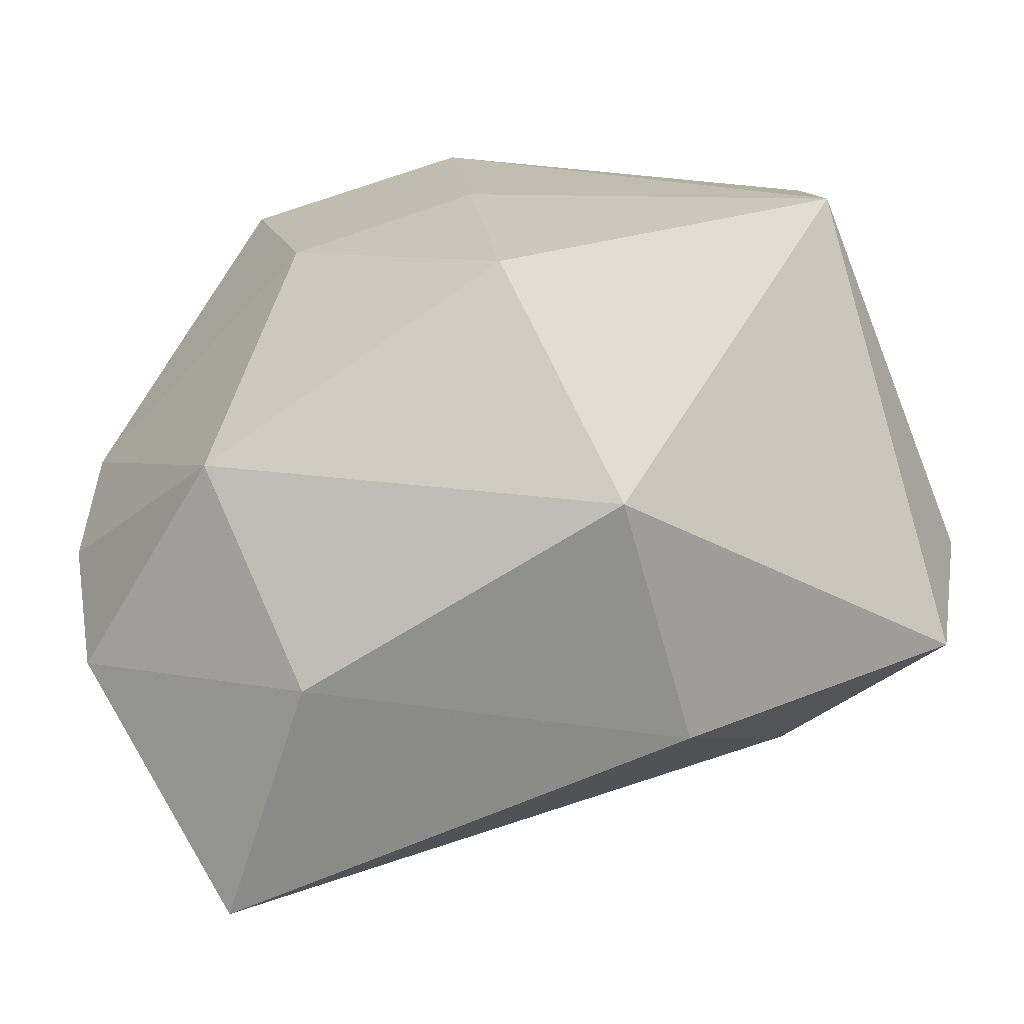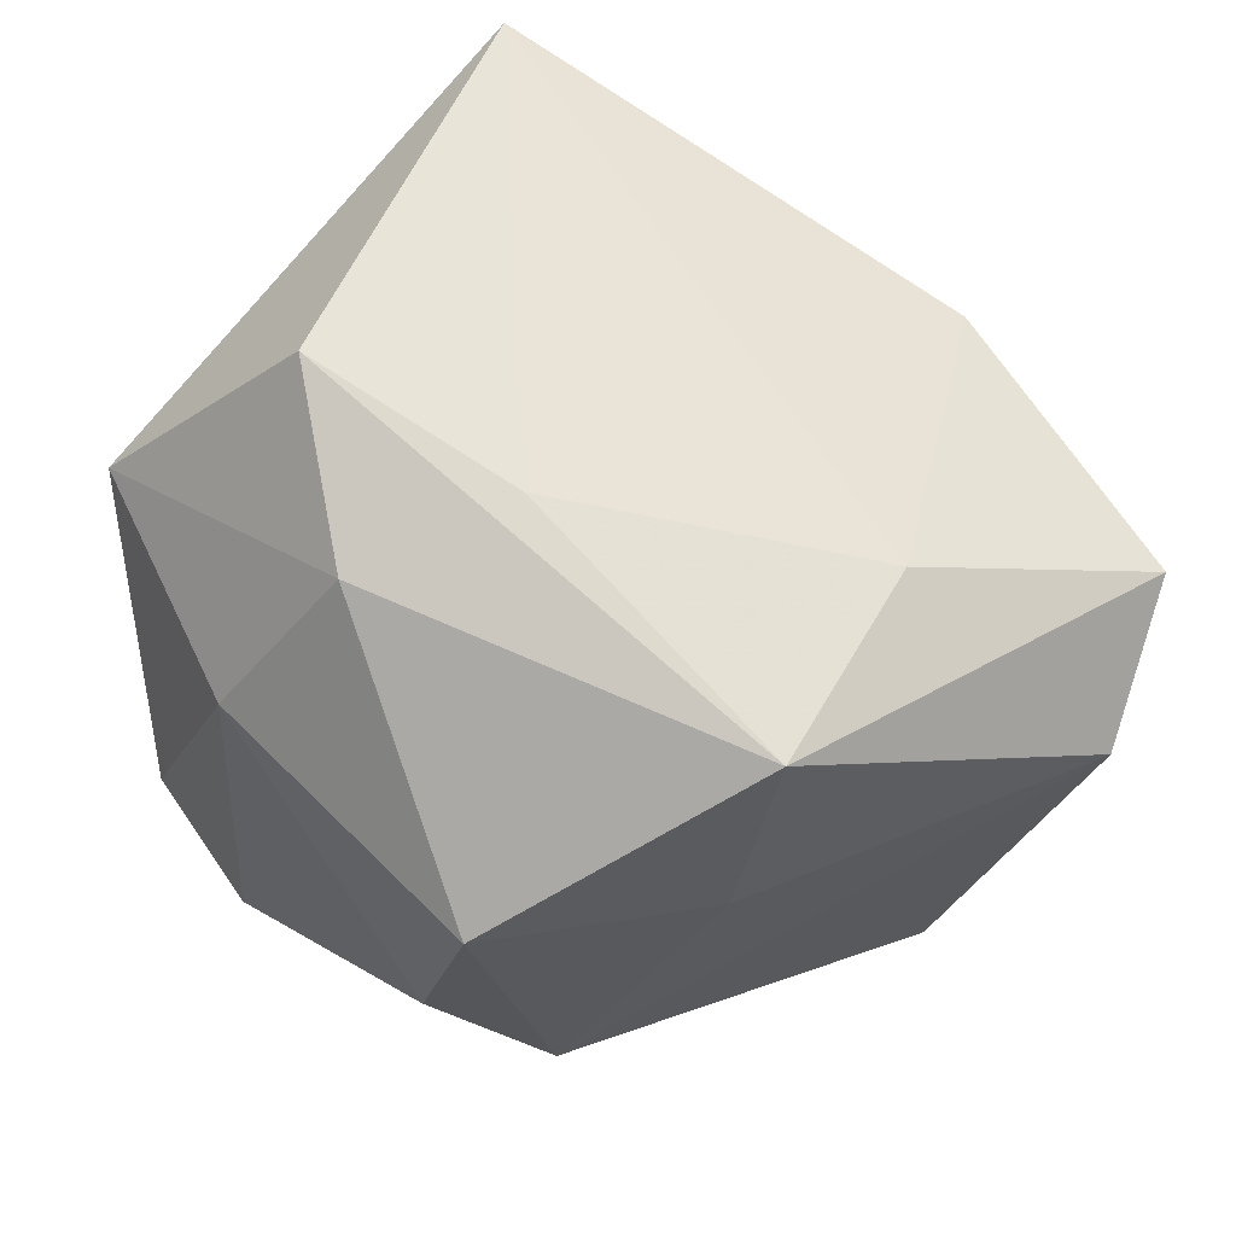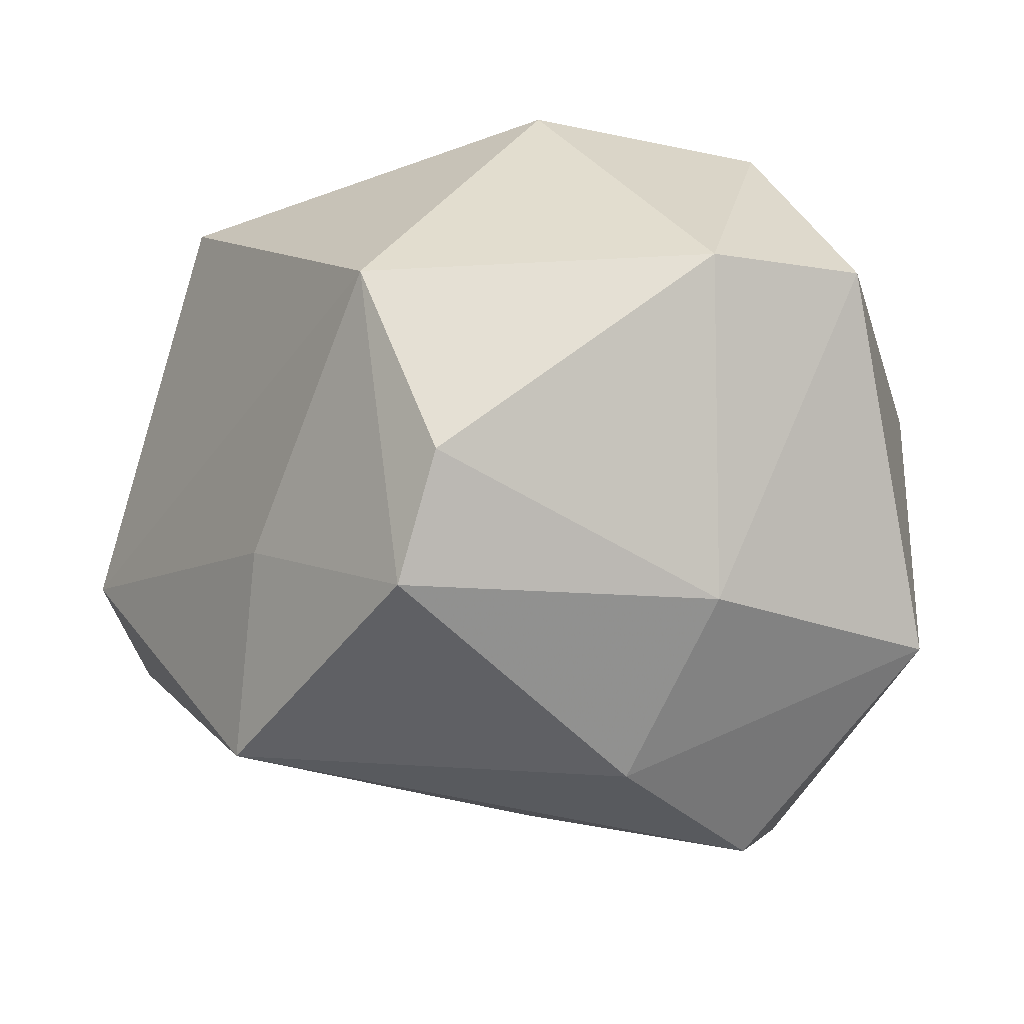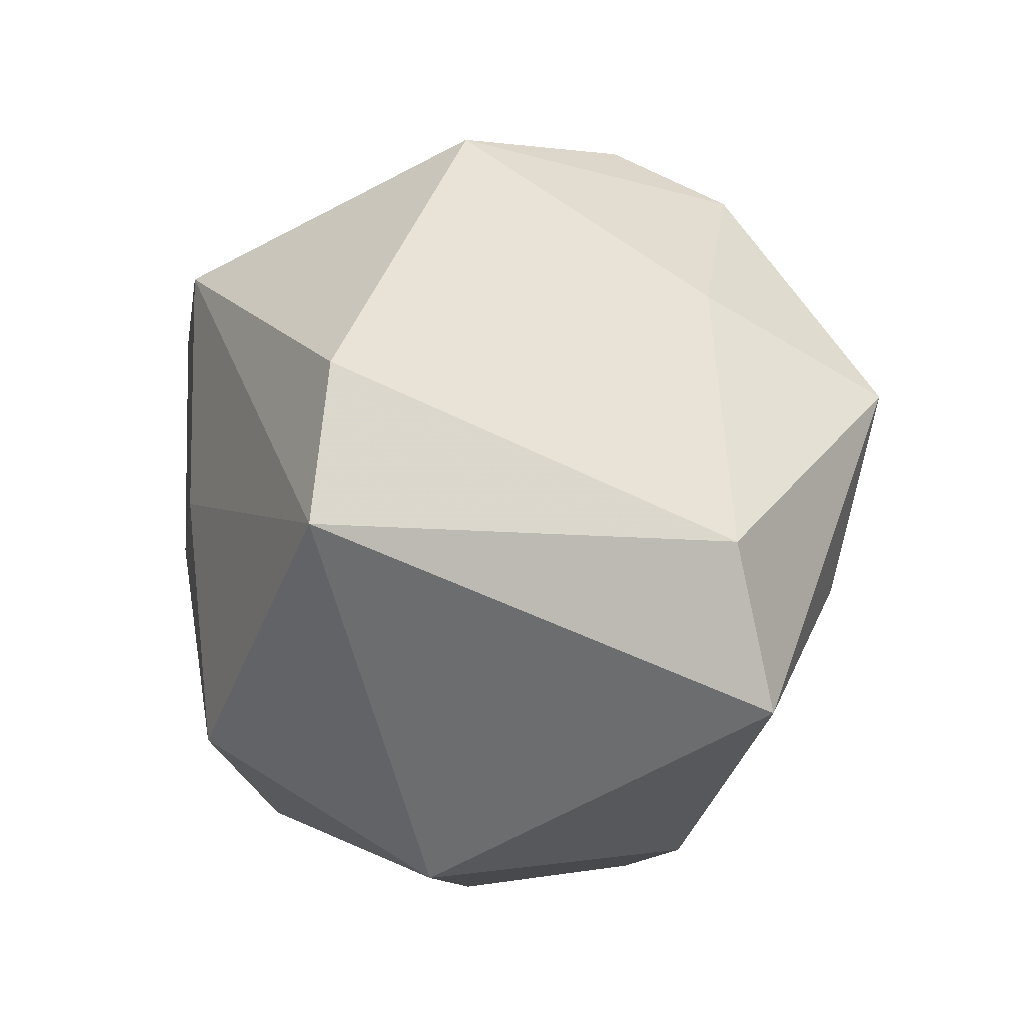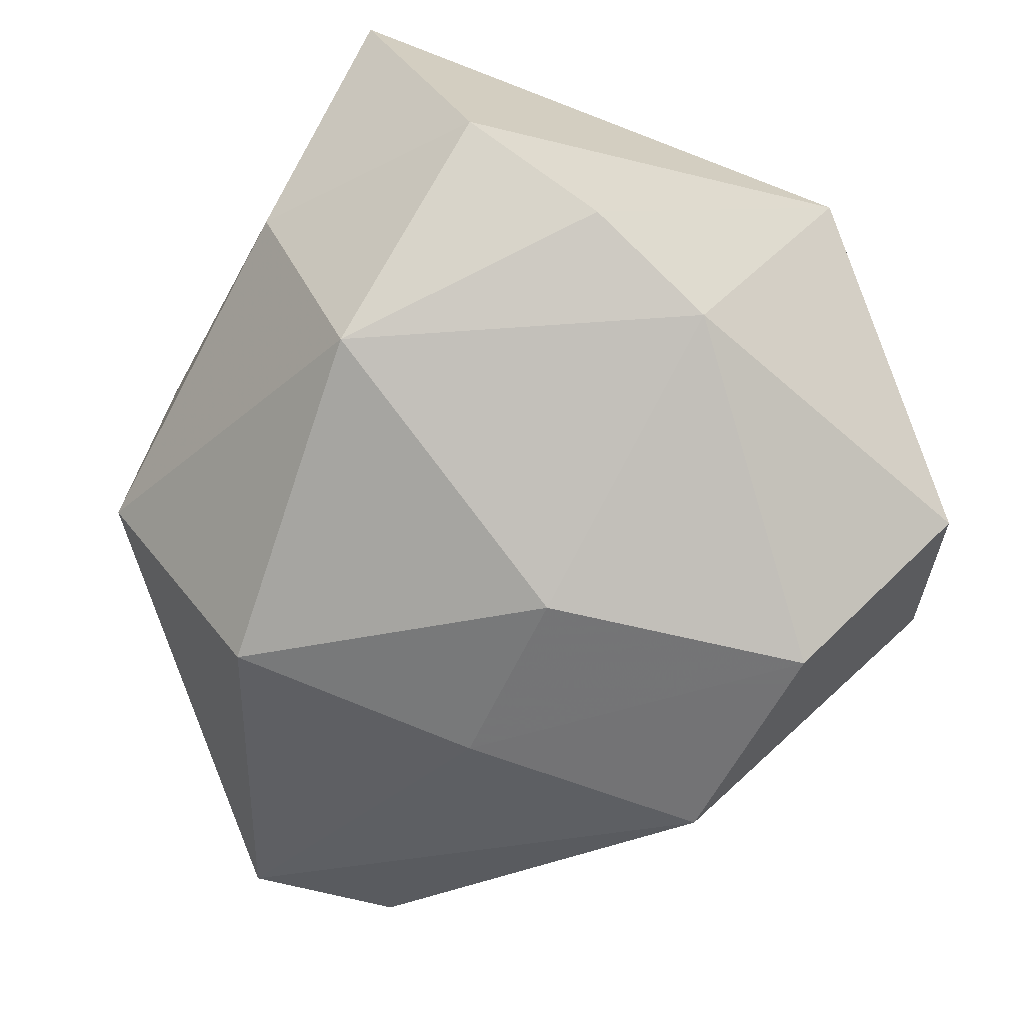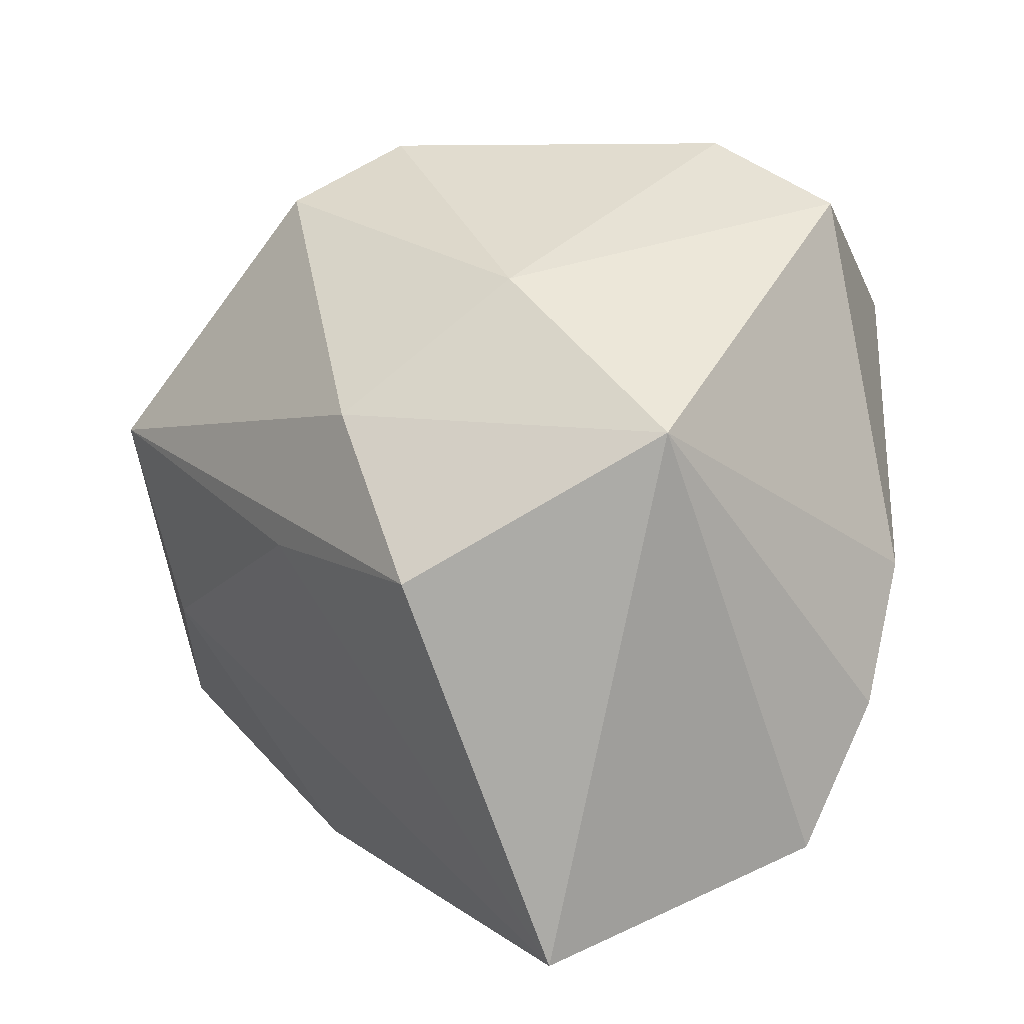
<metadata>
{"format":"obj","ext":"obj","renderer":"f3d","projection":"perspective","resolution":1024,"background":"white","views":[{"elev":-71.2,"azim":-162.5,"up":"+Y"},{"elev":78.1,"azim":-147.7,"up":"+Z"},{"elev":68.1,"azim":10.9,"up":"+Y"},{"elev":-10.1,"azim":-99.1,"up":"+Y"},{"elev":-56.0,"azim":60.9,"up":"+Z"},{"elev":9.9,"azim":56.0,"up":"+Y"}]}
</metadata>
<code>
v -0.02084 0.04247 -0.007102
v 0.01843 0.02659 -0.03766
v -0.04666 0.009096 -0.02466
v 0.04408 -0.02931 -0.006168
v 0.01632 0.0463 -0.01431
v 0.006631 0.00319 0.03835
v -0.04845 -0.008159 -0.02675
v 0.03138 0.002862 0.03773
v 0.03675 -0.03921 0.02304
v 0.01129 -0.001527 -0.03756
v -0.04684 -0.02637 0.02145
v 0.02324 0.03261 0.01902
v -0.05159 -0.009365 0.0167
v -0.009801 0.0004756 -0.03766
v -0.01832 -0.04251 -0.01049
v 0.0422 0.0005158 -0.01996
v -0.01726 -0.03917 0.01804
v 0.04483 -0.01403 -0.01415
v -0.02826 0.02279 0.01974
v -0.02659 0.01222 0.04018
v -0.0127 -0.02704 -0.03511
v 0.0198 -0.04251 -0.0008017
v 0.03189 0.0399 -0.01833
v 0.0464 0.01848 0.01541
v -0.02604 -0.01043 0.03402
v -0.009792 0.03973 0.02641
v 0.01682 0.01857 0.03607
v -0.008284 0.04591 0.01317
v -0.006938 0.02814 -0.03766
v 0.02322 -0.03318 -0.02484
f 9 4 24
f 23 16 2
f 24 16 23
f 24 4 18
f 18 16 24
f 16 18 30
f 30 18 4
f 25 9 6
f 8 9 24
f 24 27 8
f 8 6 9
f 24 23 12
f 12 27 24
f 25 6 20
f 20 8 27
f 6 8 20
f 7 13 3
f 3 29 7
f 17 9 25
f 14 21 7
f 7 29 14
f 14 29 2
f 10 30 21
f 10 14 2
f 21 14 10
f 2 16 10
f 16 30 10
f 28 12 5
f 5 12 23
f 5 23 2
f 2 29 5
f 26 20 27
f 26 12 28
f 27 12 26
f 1 3 13
f 1 26 28
f 29 3 1
f 28 5 1
f 1 5 29
f 11 13 7
f 11 17 25
f 25 20 11
f 11 20 13
f 21 30 15
f 17 11 15
f 7 21 15
f 15 11 7
f 13 20 19
f 19 1 13
f 20 26 19
f 26 1 19
f 22 15 30
f 4 9 22
f 22 30 4
f 9 17 22
f 17 15 22

</code>
